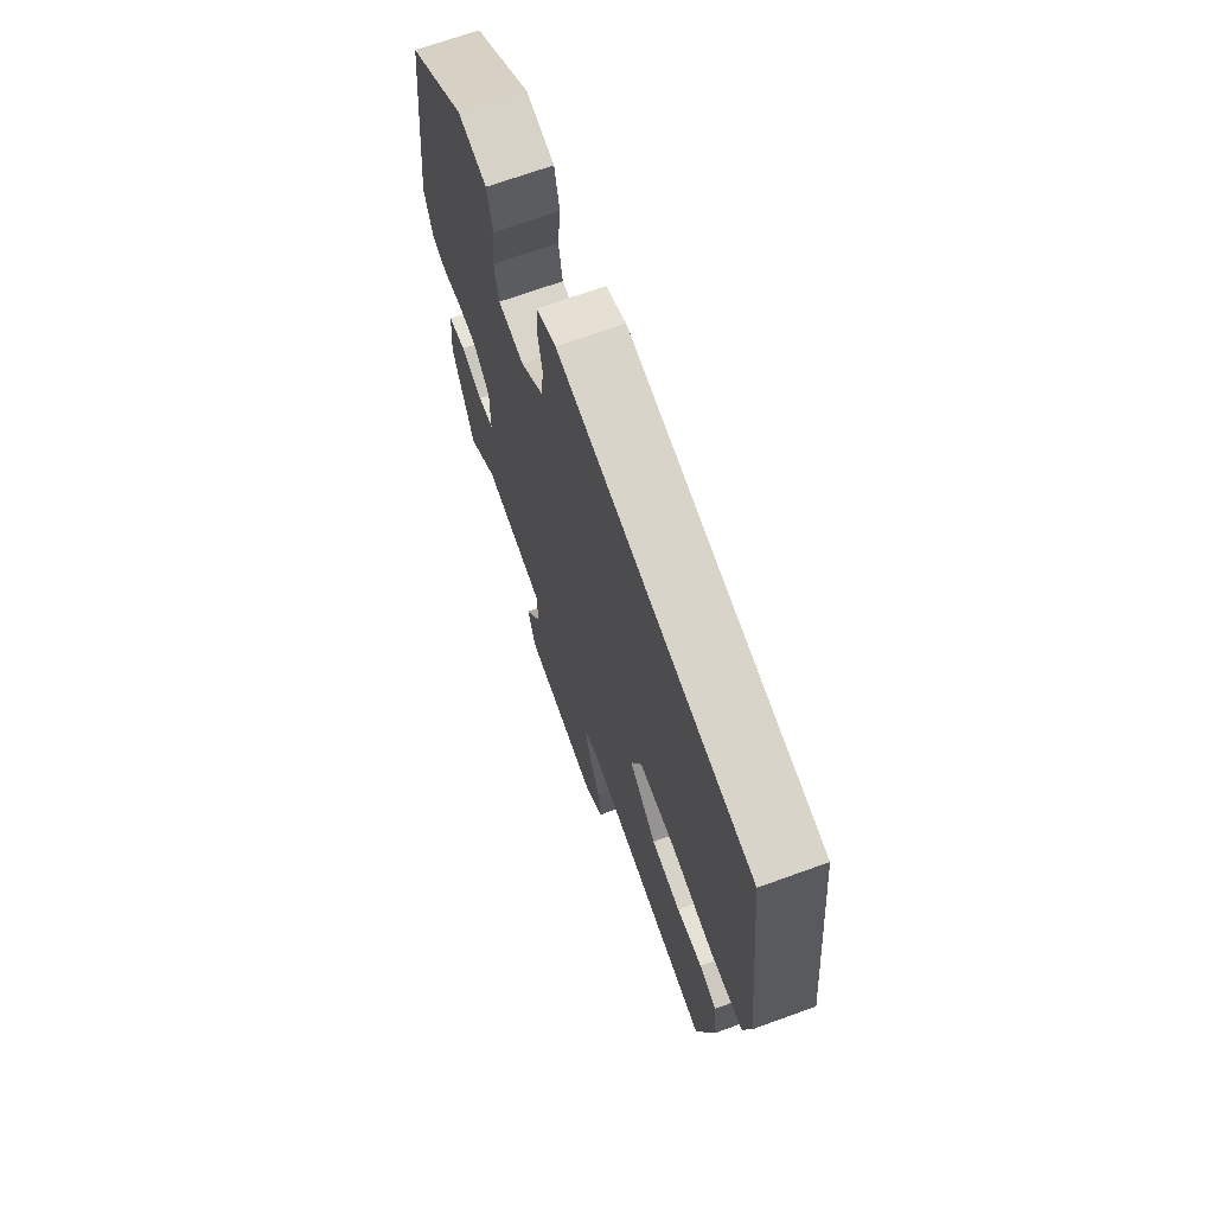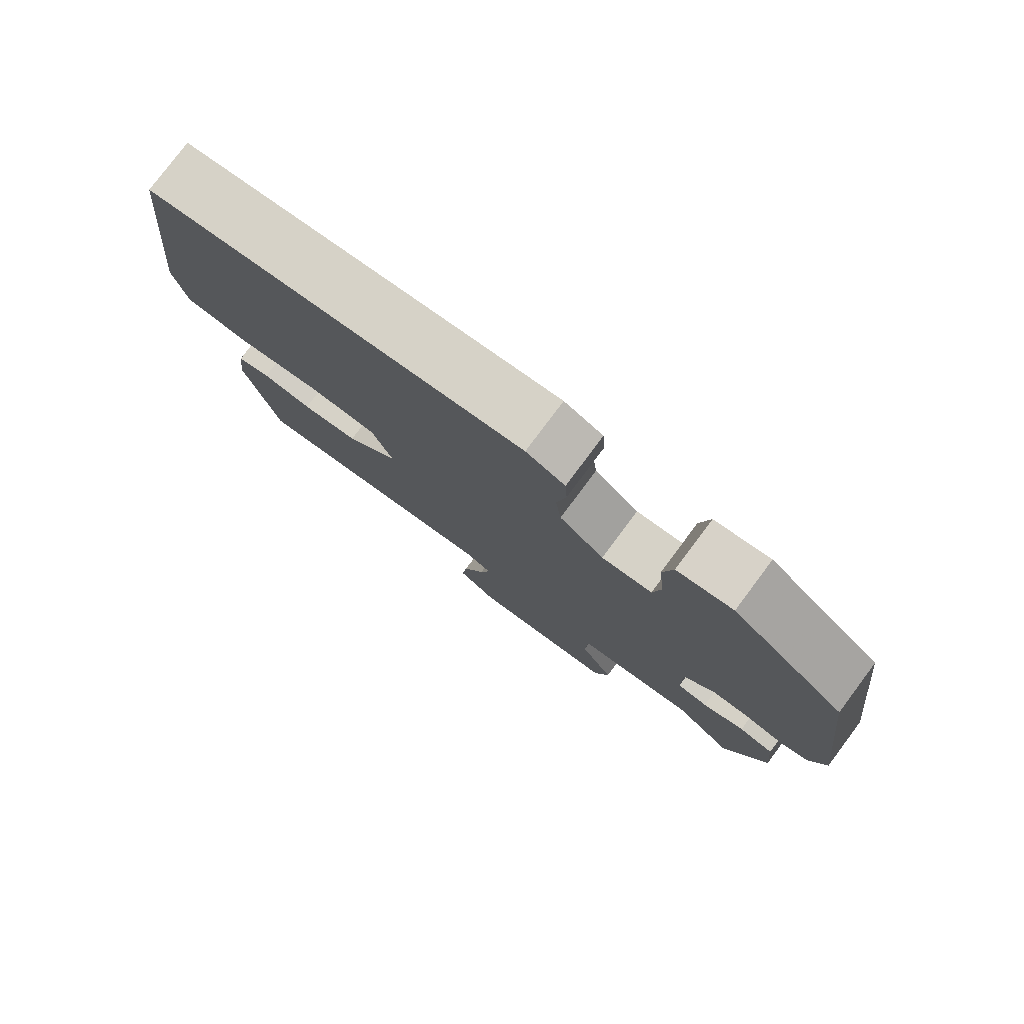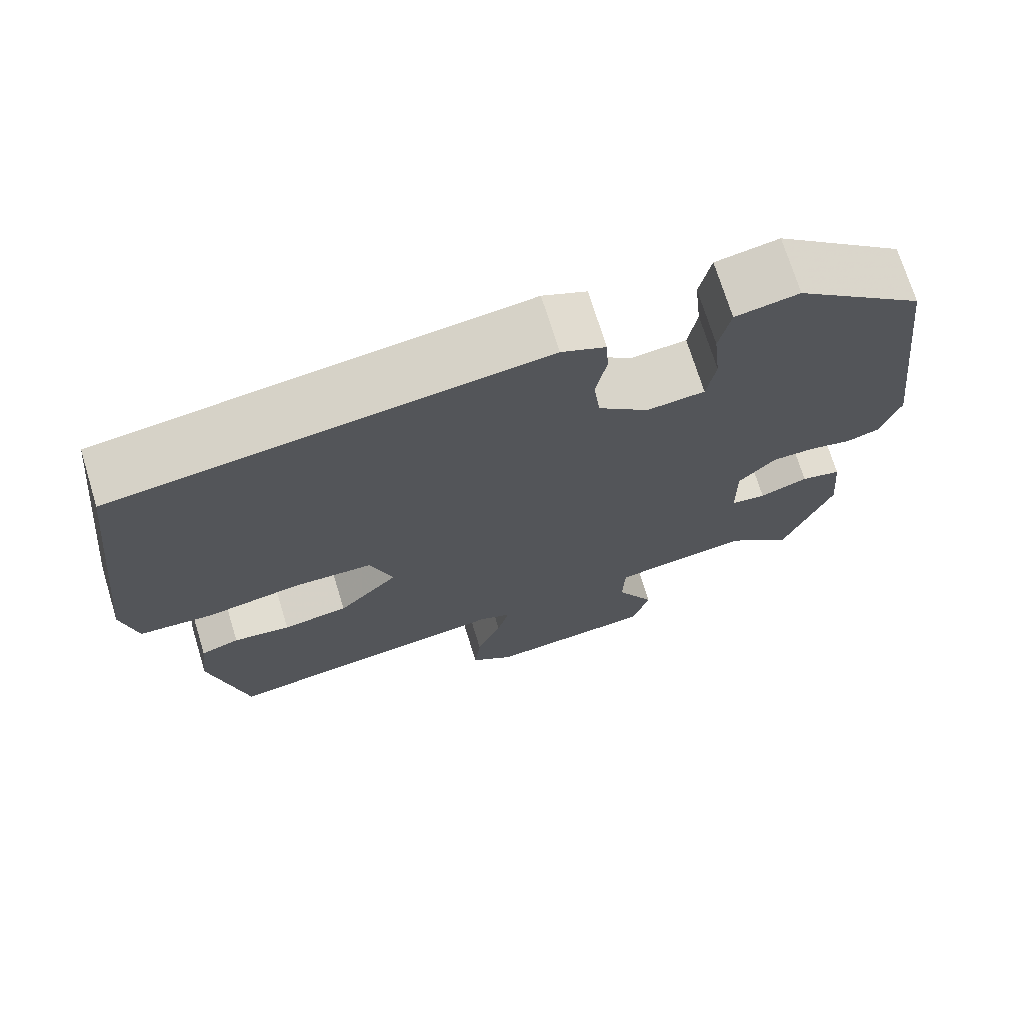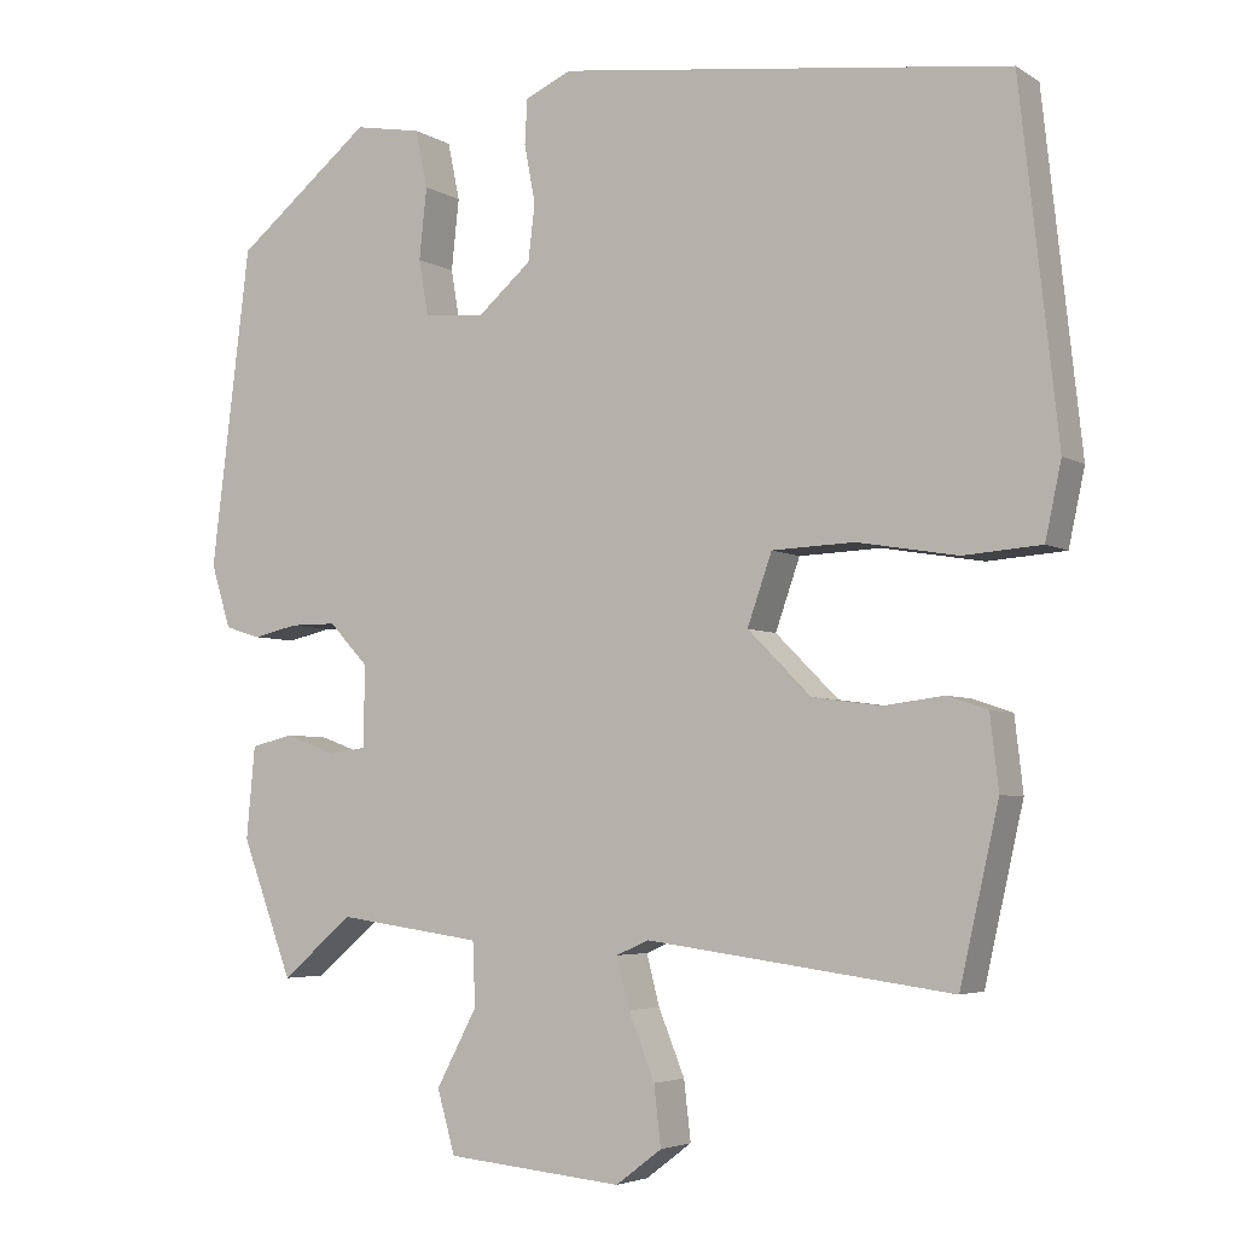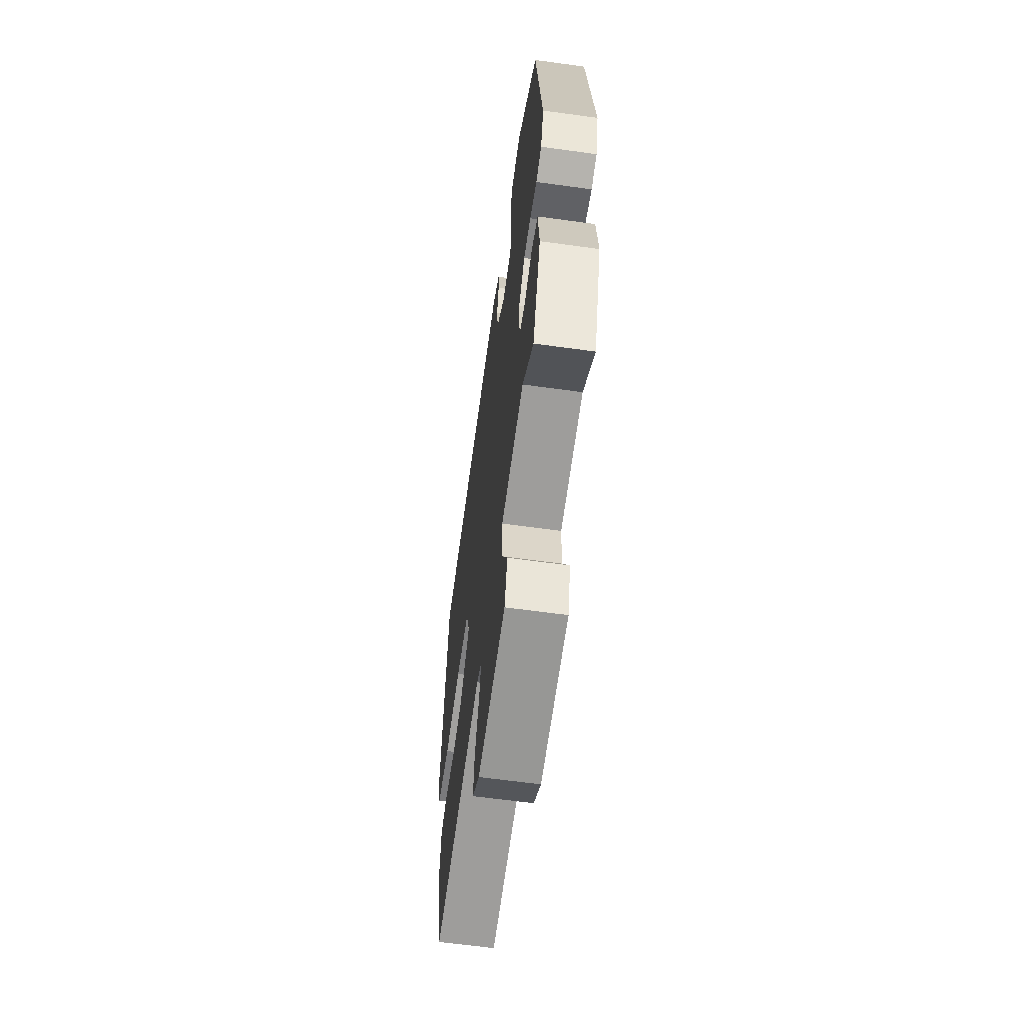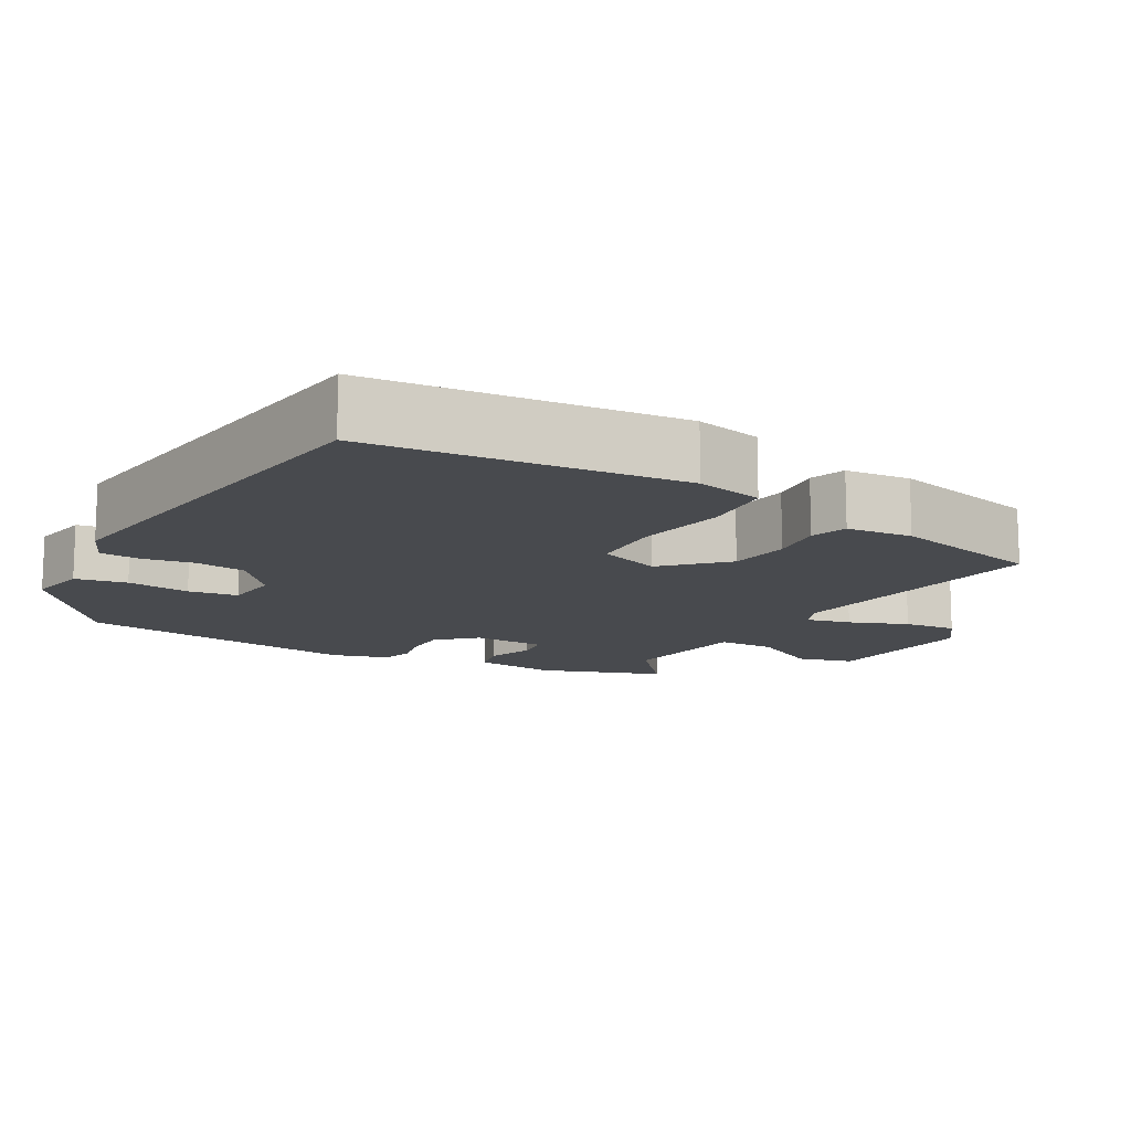
<metadata>
{"format":"obj","ext":"obj","renderer":"f3d","projection":"perspective","resolution":1024,"background":"white","views":[{"elev":69.7,"azim":70.1,"up":"+Z"},{"elev":78.9,"azim":-143.2,"up":"+Z"},{"elev":71.7,"azim":162.9,"up":"+Z"},{"elev":-4.4,"azim":28.8,"up":"+Z"},{"elev":-62.6,"azim":-98.0,"up":"+Z"},{"elev":-13.3,"azim":59.7,"up":"+Y"}]}
</metadata>
<code>
v -0.471 0.07 0.337
v -0.311 0.07 0.468
v -0.232 0.07 0.454
v -0.218 0.07 0.386
v -0.227 0.07 0.302
v -0.216 0.07 0.237
v -0.144 0.07 0.23
v -0.081 0.07 0.285
v -0.073 0.07 0.352
v -0.086 0.07 0.42
v -0.083 0.07 0.473
v -0.028 0.07 0.498
v 0.504 0.07 0.433
v 0.549 0.07 0.023
v 0.53 0.07 -0.066
v 0.438 0.07 -0.073
v 0.319 0.07 -0.053
v 0.222 0.07 -0.057
v 0.193 0.07 -0.14
v 0.268 0.07 -0.215
v 0.349 0.07 -0.226
v 0.42 0.07 -0.217
v 0.468 0.07 -0.233
v 0.478 0.07 -0.32
v 0.432 0.07 -0.523
v 0.072 0.07 -0.474
v 0.033 0.07 -0.491
v 0.048 0.07 -0.55
v 0.079 0.07 -0.627
v 0.087 0.07 -0.697
v 0.033 0.07 -0.738
v -0.175 0.07 -0.718
v -0.196 0.07 -0.644
v -0.148 0.07 -0.553
v -0.151 0.07 -0.478
v -0.321 0.07 -0.454
v -0.404 0.07 -0.526
v -0.464 0.07 -0.365
v -0.454 0.07 -0.256
v -0.404 0.07 -0.244
v -0.344 0.07 -0.266
v -0.3 0.07 -0.26
v -0.299 0.07 -0.164
v -0.345 0.07 -0.115
v -0.399 0.07 -0.115
v -0.452 0.07 -0.127
v -0.494 0.07 -0.114
v -0.517 0.07 -0.039
v -0.471 0 0.337
v -0.311 0 0.468
v -0.232 0 0.454
v -0.218 0 0.386
v -0.227 0 0.302
v -0.216 0 0.237
v -0.144 0 0.23
v -0.081 0 0.285
v -0.073 0 0.352
v -0.086 0 0.42
v -0.083 0 0.473
v -0.028 0 0.498
v 0.504 0 0.433
v 0.549 0 0.023
v 0.53 0 -0.066
v 0.438 0 -0.073
v 0.319 0 -0.053
v 0.222 0 -0.057
v 0.193 0 -0.14
v 0.268 0 -0.215
v 0.349 0 -0.226
v 0.42 0 -0.217
v 0.468 0 -0.233
v 0.478 0 -0.32
v 0.432 0 -0.523
v 0.072 0 -0.474
v 0.033 0 -0.491
v 0.048 0 -0.55
v 0.079 0 -0.627
v 0.087 0 -0.697
v 0.033 0 -0.738
v -0.175 0 -0.718
v -0.196 0 -0.644
v -0.148 0 -0.553
v -0.151 0 -0.478
v -0.321 0 -0.454
v -0.404 0 -0.526
v -0.464 0 -0.365
v -0.454 0 -0.256
v -0.404 0 -0.244
v -0.344 0 -0.266
v -0.3 0 -0.26
v -0.299 0 -0.164
v -0.345 0 -0.115
v -0.399 0 -0.115
v -0.452 0 -0.127
v -0.494 0 -0.114
v -0.517 0 -0.039
f 3 4 5
f 2 3 5
f 1 2 5
f 48 1 5
f 47 48 5
f 46 47 5
f 45 46 5
f 44 45 5 6
f 43 44 6 7
f 42 43 7 8
f 39 40 41
f 38 39 41
f 37 38 41
f 36 37 41
f 35 36 41 42
f 32 33 34
f 31 32 34
f 30 31 34
f 29 30 34
f 28 29 34
f 27 28 34 35
f 35 42 8
f 27 35 8
f 26 27 8
f 24 25 26
f 23 24 26
f 22 23 26
f 21 22 26
f 15 16 17
f 14 15 17
f 13 14 17
f 12 13 17
f 11 12 17
f 10 11 17
f 9 10 17
f 9 17 18
f 8 9 18 19
f 20 21 26
f 19 20 26
f 8 19 26
f 53 52 51
f 53 51 50
f 53 50 49
f 53 49 96
f 53 96 95
f 53 95 94
f 53 94 93
f 54 53 93 92
f 55 54 92 91
f 56 55 91 90
f 89 88 87
f 89 87 86
f 89 86 85
f 89 85 84
f 90 89 84 83
f 82 81 80
f 82 80 79
f 82 79 78
f 82 78 77
f 82 77 76
f 83 82 76 75
f 56 90 83
f 56 83 75
f 56 75 74
f 74 73 72
f 74 72 71
f 74 71 70
f 74 70 69
f 65 64 63
f 65 63 62
f 65 62 61
f 65 61 60
f 65 60 59
f 65 59 58
f 65 58 57
f 66 65 57
f 67 66 57 56
f 74 69 68
f 74 68 67
f 74 67 56
f 1 49 50 2
f 2 50 51 3
f 3 51 52 4
f 4 52 53 5
f 5 53 54 6
f 6 54 55 7
f 7 55 56 8
f 8 56 57 9
f 9 57 58 10
f 10 58 59 11
f 11 59 60 12
f 12 60 61 13
f 13 61 62 14
f 14 62 63 15
f 15 63 64 16
f 16 64 65 17
f 17 65 66 18
f 18 66 67 19
f 19 67 68 20
f 20 68 69 21
f 21 69 70 22
f 22 70 71 23
f 23 71 72 24
f 24 72 73 25
f 25 73 74 26
f 26 74 75 27
f 27 75 76 28
f 28 76 77 29
f 29 77 78 30
f 30 78 79 31
f 31 79 80 32
f 32 80 81 33
f 33 81 82 34
f 34 82 83 35
f 35 83 84 36
f 36 84 85 37
f 37 85 86 38
f 38 86 87 39
f 39 87 88 40
f 40 88 89 41
f 41 89 90 42
f 42 90 91 43
f 43 91 92 44
f 44 92 93 45
f 45 93 94 46
f 46 94 95 47
f 47 95 96 48
f 48 96 49 1

</code>
